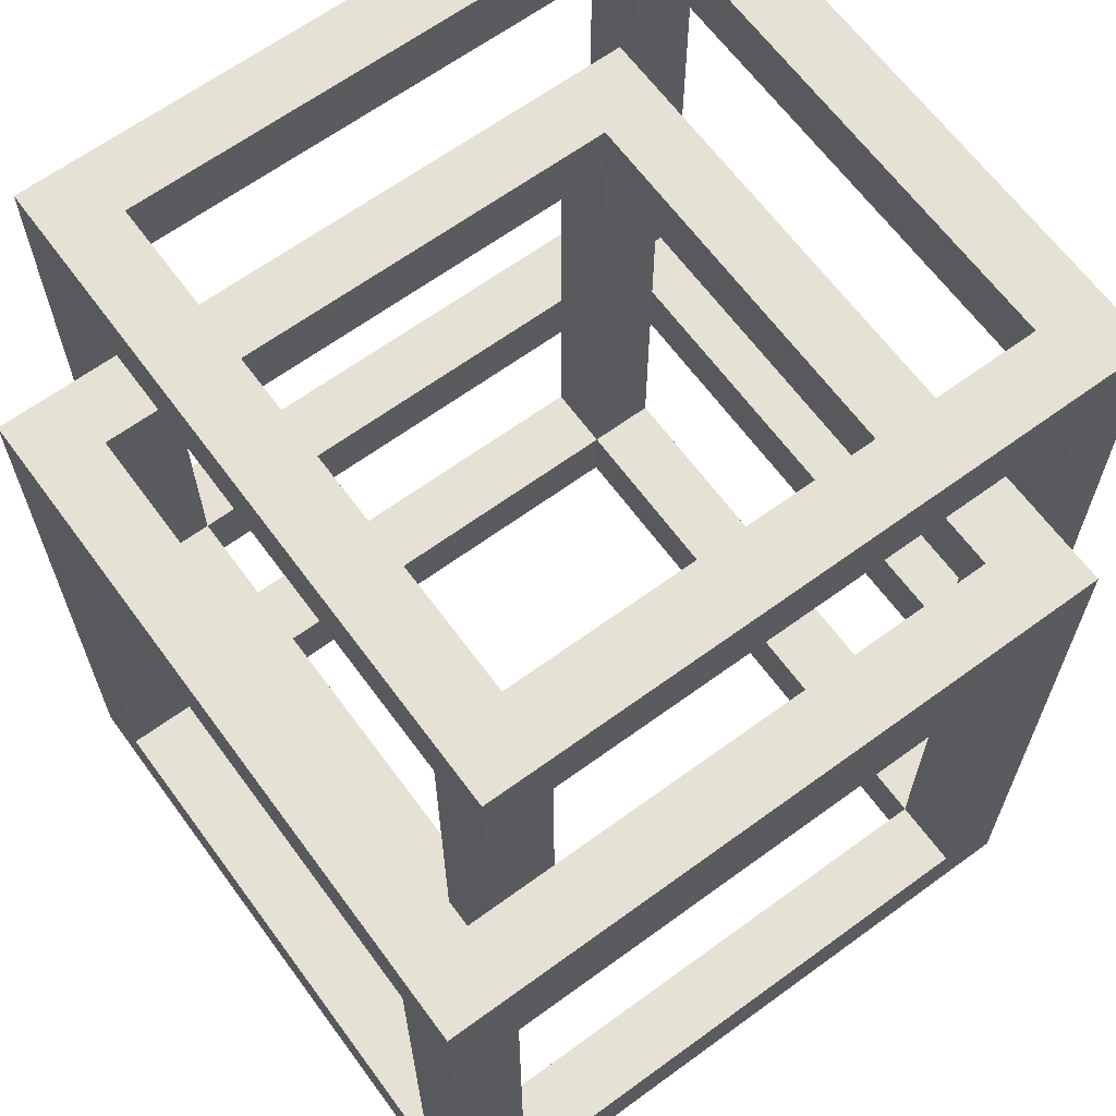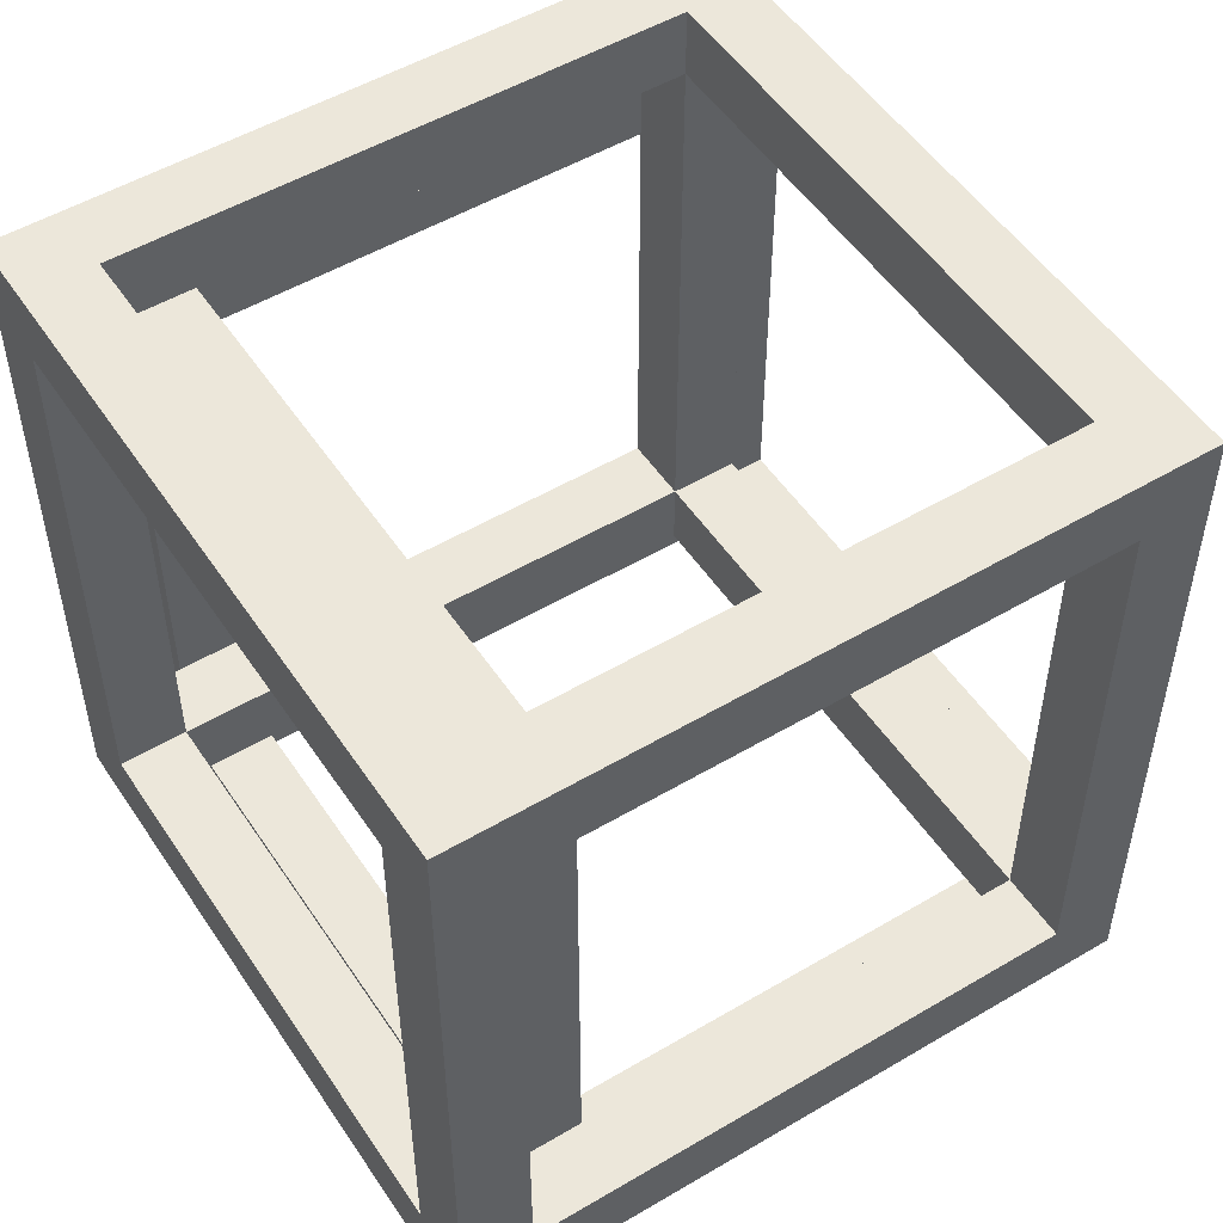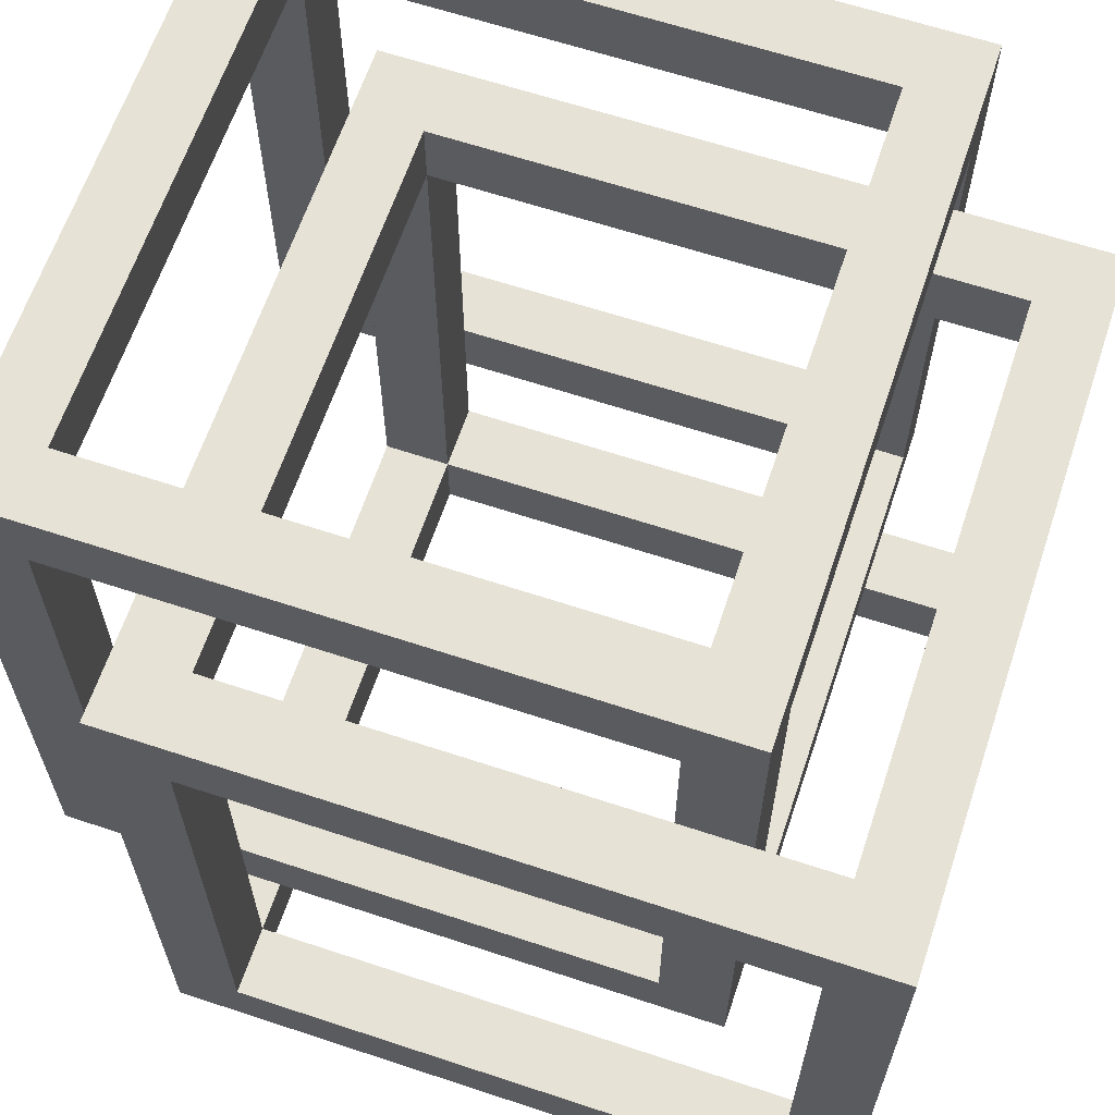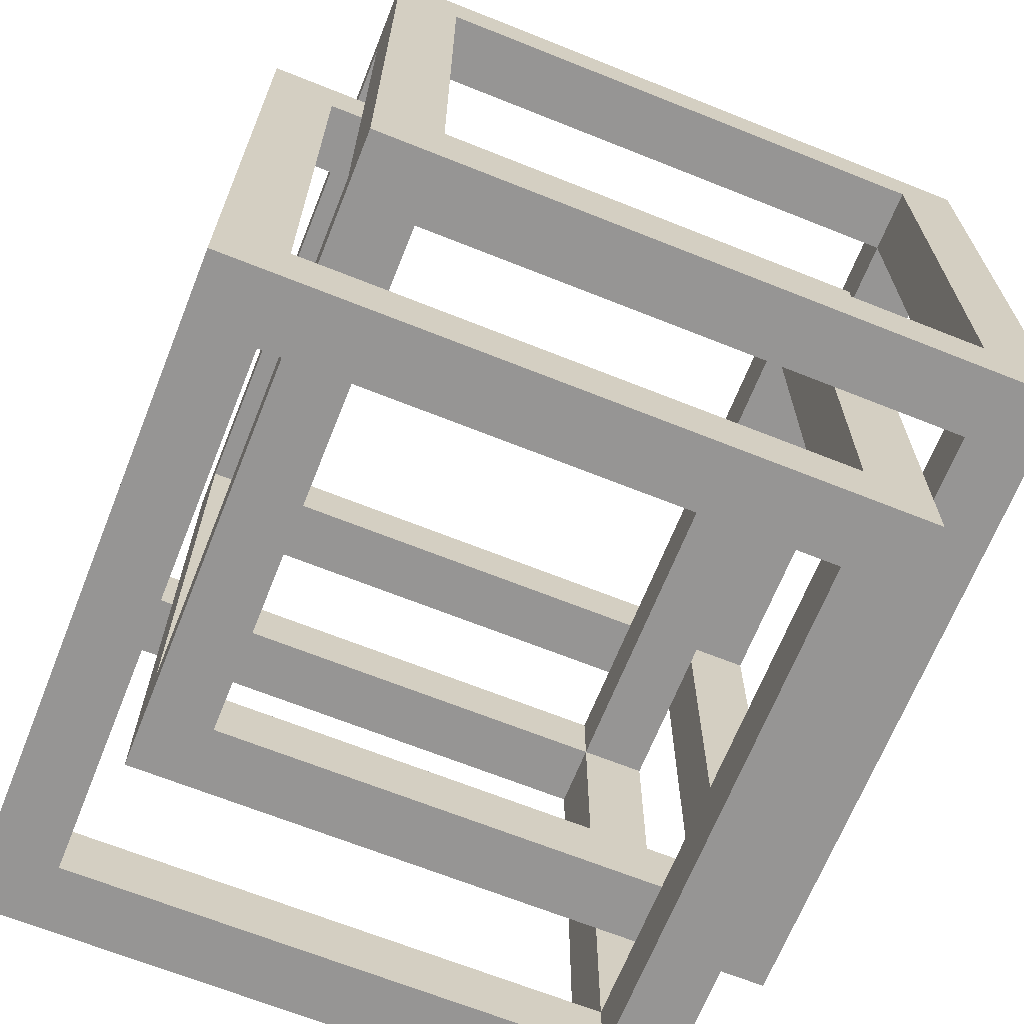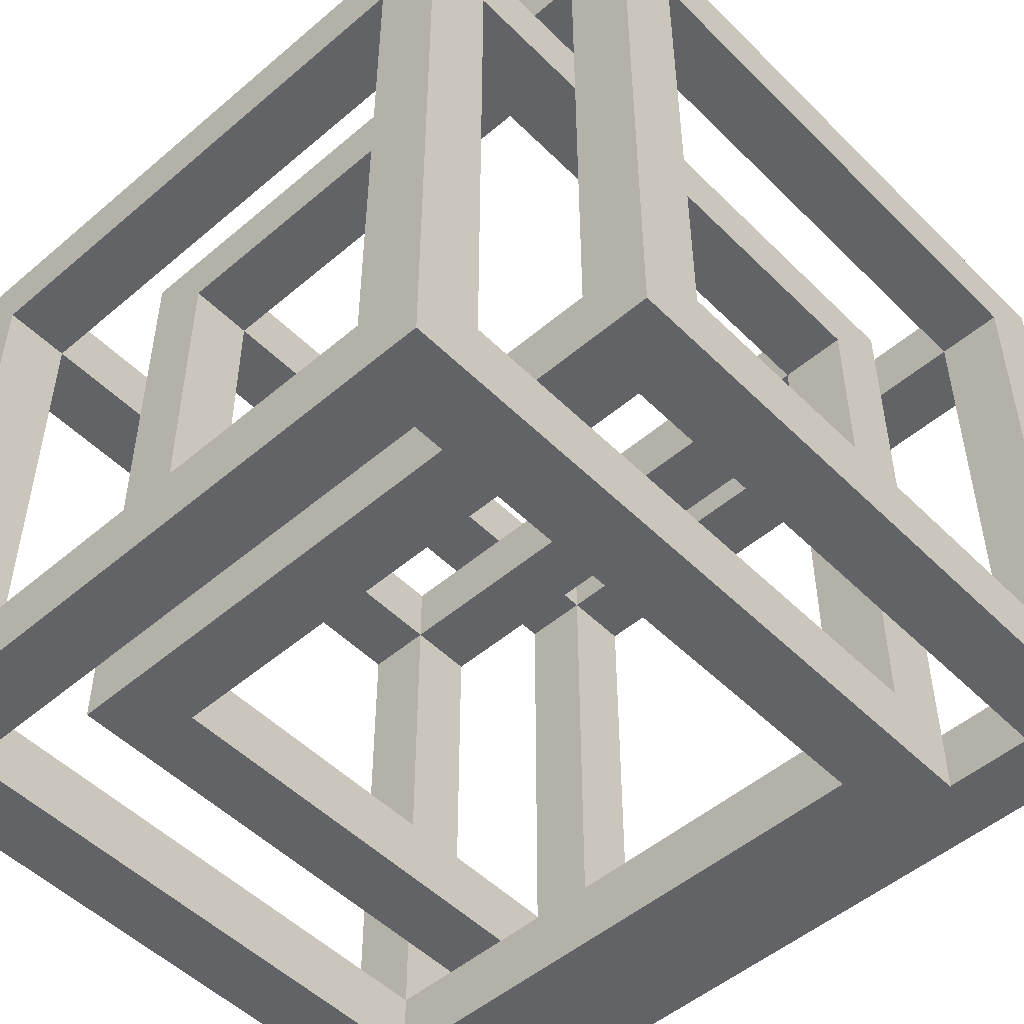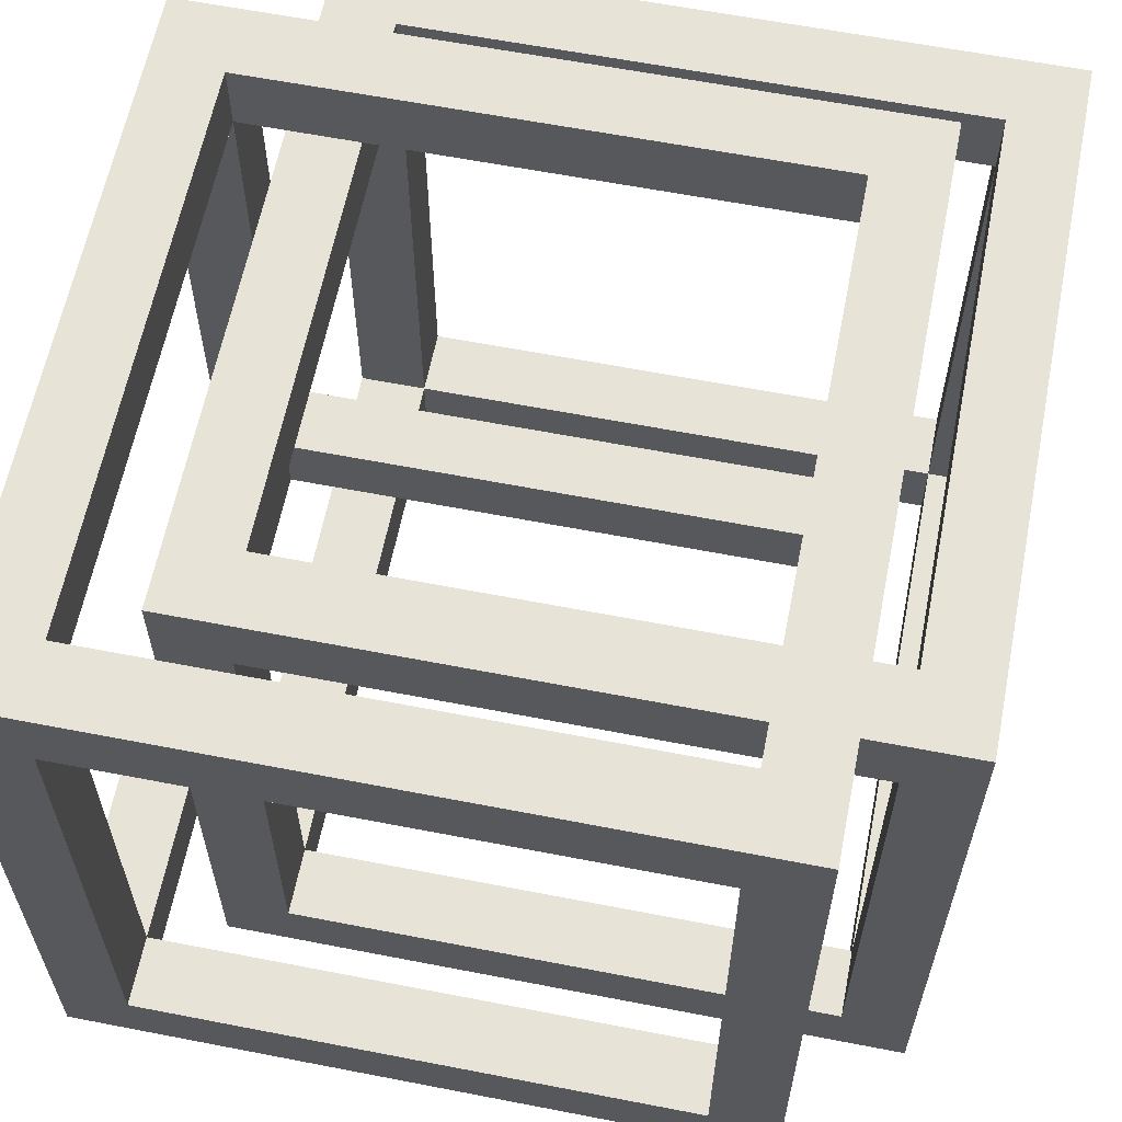
<metadata>
{"format":"obj","ext":"obj","renderer":"f3d","projection":"perspective","resolution":1024,"background":"white","views":[{"elev":64.9,"azim":-36.3,"up":"+Y"},{"elev":51.6,"azim":147.3,"up":"+Y"},{"elev":63.6,"azim":108.5,"up":"+Z"},{"elev":-67.6,"azim":68.2,"up":"+Y"},{"elev":-50.8,"azim":-137.1,"up":"+Z"},{"elev":61.5,"azim":11.2,"up":"+Z"}]}
</metadata>
<code>
g Body2
v 8 8 2
v 8 -8 2
v 10 -8 2
v 10 8 2
v -8 -8 2
v -8 8 2
v -10 8 2
v -10 -8 2
v 8 8 18
v 10 8 18
v -8 -8 18
v -10 -8 18
v 8 -8 18
v 10 -8 18
v -8 8 18
v -10 8 18
v -8 8 20
v -8 -8 20
v -8 10 2
v -8 10 18
v -8 -8 0
v -8 8 0
v -8 -10 18
v -8 -10 2
v 8 -10 2
v 8 -10 18
v 8 8 0
v 8 -8 0
v 8 10 18
v 8 10 2
v 8 -8 20
v 8 8 20
v 10 -10 0
v 10 10 0
v 10 10 20
v 10 -10 20
v -10 -10 0
v -10 -10 20
v -10 10 0
v -10 10 20
f 1 2 4
f 4 2 3
f 5 6 8
f 8 6 7
f 9 1 10
f 10 1 4
f 11 5 12
f 12 5 8
f 13 9 14
f 14 9 10
f 15 16 6
f 6 16 7
f 15 11 16
f 16 11 12
f 2 13 3
f 3 13 14
f 11 15 18
f 18 15 17
f 6 19 15
f 15 19 20
f 6 5 22
f 22 5 21
f 11 23 5
f 5 23 24
f 2 25 13
f 13 25 26
f 2 1 28
f 28 1 27
f 9 29 1
f 1 29 30
f 9 13 32
f 32 13 31
f 2 5 25
f 25 5 24
f 6 1 19
f 19 1 30
f 13 26 11
f 11 26 23
f 9 15 29
f 29 15 20
f 9 32 15
f 15 32 17
f 1 6 27
f 27 6 22
f 13 11 31
f 31 11 18
f 5 2 21
f 21 2 28
f 10 4 34
f 34 4 3
f 34 3 33
f 33 3 14
f 33 14 36
f 36 14 10
f 36 10 35
f 35 10 34
f 25 33 26
f 26 33 36
f 26 36 38
f 25 24 33
f 33 24 37
f 37 24 23
f 37 23 38
f 38 23 26
f 12 8 37
f 37 8 7
f 37 7 39
f 39 7 16
f 39 16 40
f 40 16 12
f 40 12 38
f 38 12 37
f 29 34 30
f 30 34 39
f 30 39 19
f 19 39 20
f 20 39 40
f 20 40 35
f 34 29 35
f 35 29 20
f 32 40 17
f 17 40 38
f 17 38 18
f 18 38 36
f 18 36 31
f 31 36 32
f 32 36 35
f 32 35 40
f 22 34 27
f 27 34 33
f 27 33 28
f 28 33 37
f 28 37 21
f 21 37 22
f 22 37 39
f 22 39 34
g Body3
v 4.844 3.51 4.833
v 4.844 -12.49 4.833
v 6.844 -12.49 4.833
v 6.844 3.51 4.833
v -11.16 -12.49 4.833
v -11.16 3.51 4.833
v -13.16 3.51 4.833
v -13.16 -12.49 4.833
v 4.844 3.51 20.83
v 6.844 3.51 20.83
v -11.16 -12.49 20.83
v -13.16 -12.49 20.83
v 4.844 -12.49 20.83
v 6.844 -12.49 20.83
v -11.16 3.51 20.83
v -13.16 3.51 20.83
v -11.16 3.51 22.83
v -11.16 -12.49 22.83
v -11.16 5.51 4.833
v -11.16 5.51 20.83
v -11.16 -12.49 2.833
v -11.16 3.51 2.833
v -11.16 -14.49 20.83
v -11.16 -14.49 4.833
v 4.844 -14.49 4.833
v 4.844 -14.49 20.83
v 4.844 3.51 2.833
v 4.844 -12.49 2.833
v 4.844 5.51 20.83
v 4.844 5.51 4.833
v 4.844 -12.49 22.83
v 4.844 3.51 22.83
v 6.844 -14.49 2.833
v 6.844 5.51 2.833
v 6.844 5.51 22.83
v 6.844 -14.49 22.83
v -13.16 -14.49 2.833
v -13.16 -14.49 22.83
v -13.16 5.51 2.833
v -13.16 5.51 22.83
f 41 42 44
f 44 42 43
f 45 46 48
f 48 46 47
f 49 41 50
f 50 41 44
f 51 45 52
f 52 45 48
f 53 49 54
f 54 49 50
f 55 56 46
f 46 56 47
f 55 51 56
f 56 51 52
f 42 53 43
f 43 53 54
f 51 55 58
f 58 55 57
f 46 59 55
f 55 59 60
f 46 45 62
f 62 45 61
f 51 63 45
f 45 63 64
f 42 65 53
f 53 65 66
f 42 41 68
f 68 41 67
f 49 69 41
f 41 69 70
f 49 53 72
f 72 53 71
f 42 45 65
f 65 45 64
f 46 41 59
f 59 41 70
f 53 66 51
f 51 66 63
f 49 55 69
f 69 55 60
f 49 72 55
f 55 72 57
f 41 46 67
f 67 46 62
f 53 51 71
f 71 51 58
f 45 42 61
f 61 42 68
f 50 44 74
f 74 44 43
f 74 43 73
f 73 43 54
f 73 54 76
f 76 54 50
f 76 50 75
f 75 50 74
f 65 73 66
f 66 73 76
f 66 76 78
f 65 64 73
f 73 64 77
f 77 64 63
f 77 63 78
f 78 63 66
f 52 48 77
f 77 48 47
f 77 47 79
f 79 47 56
f 79 56 80
f 80 56 52
f 80 52 78
f 78 52 77
f 69 74 70
f 70 74 79
f 70 79 59
f 59 79 60
f 60 79 80
f 60 80 75
f 74 69 75
f 75 69 60
f 72 80 57
f 57 80 78
f 57 78 58
f 58 78 76
f 58 76 71
f 71 76 72
f 72 76 75
f 72 75 80
f 62 74 67
f 67 74 73
f 67 73 68
f 68 73 77
f 68 77 61
f 61 77 62
f 62 77 79
f 62 79 74

</code>
